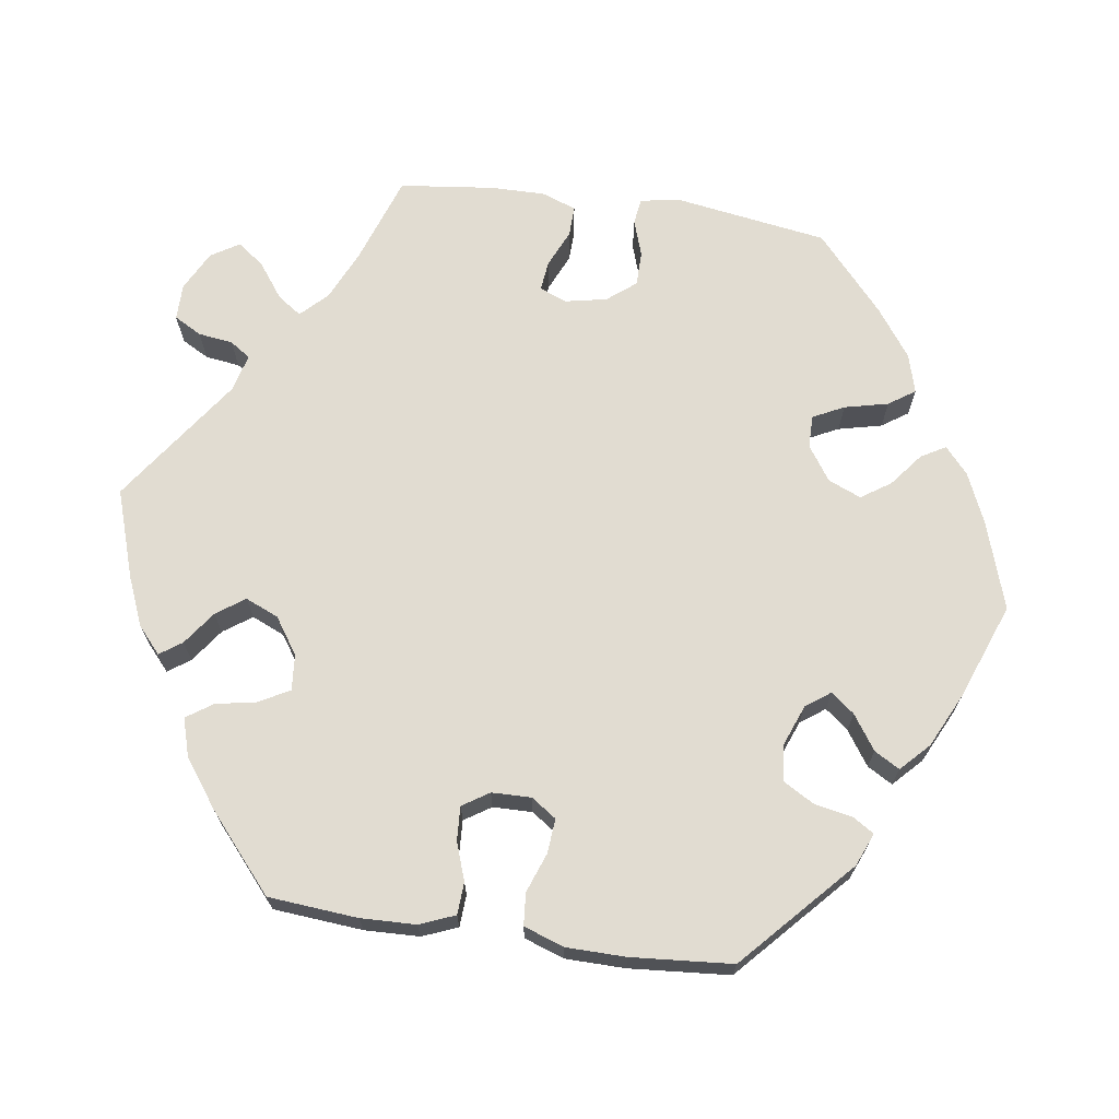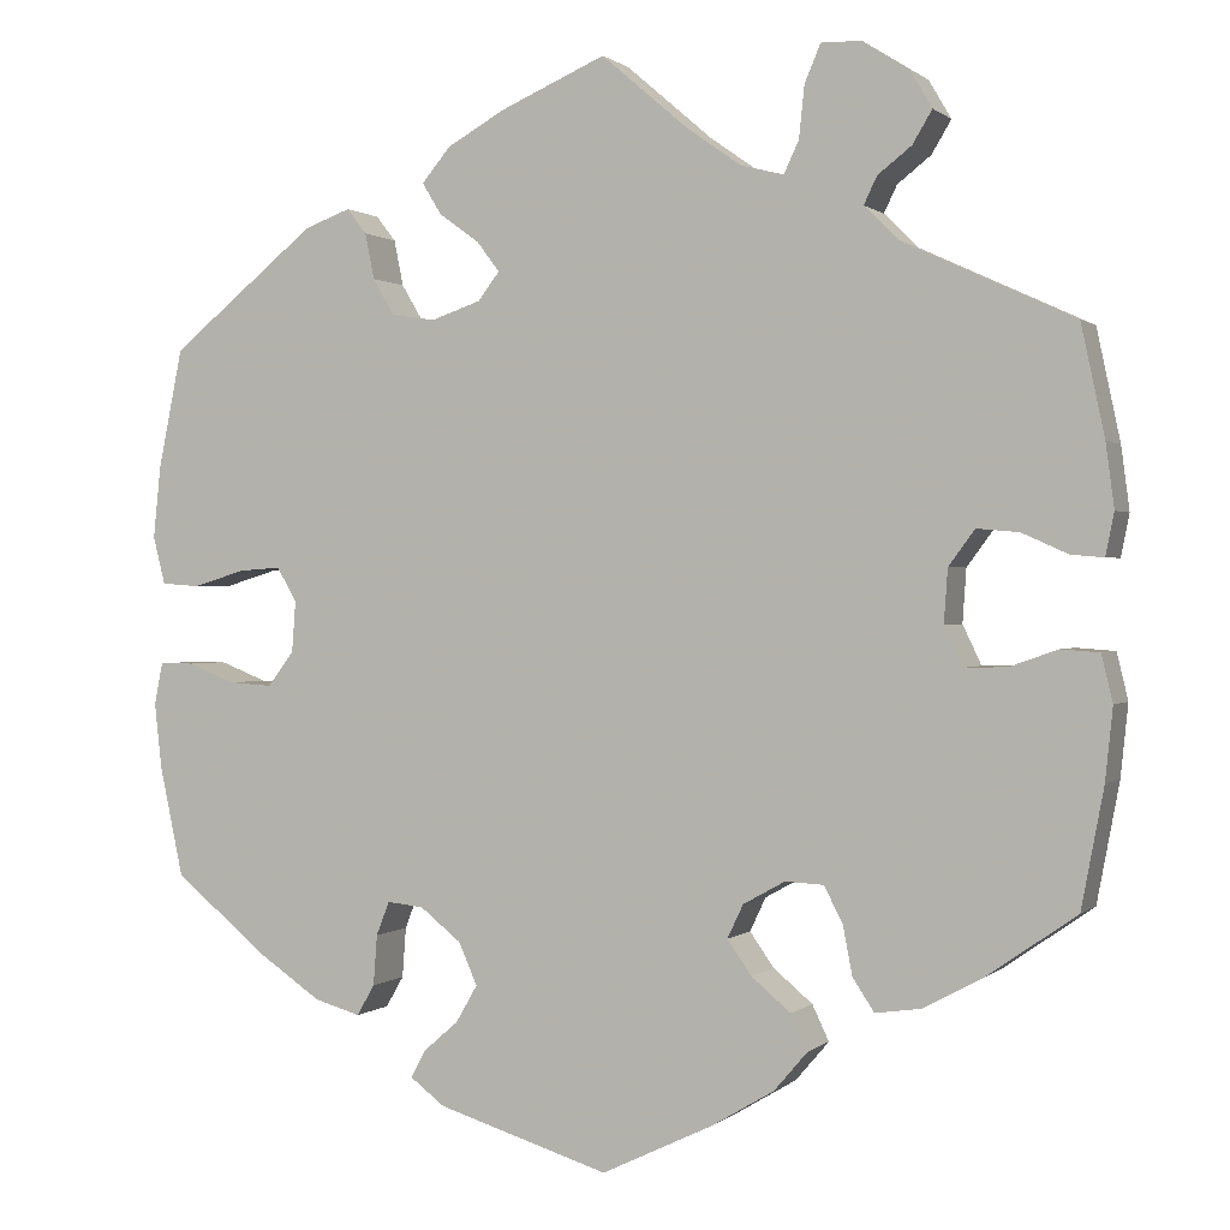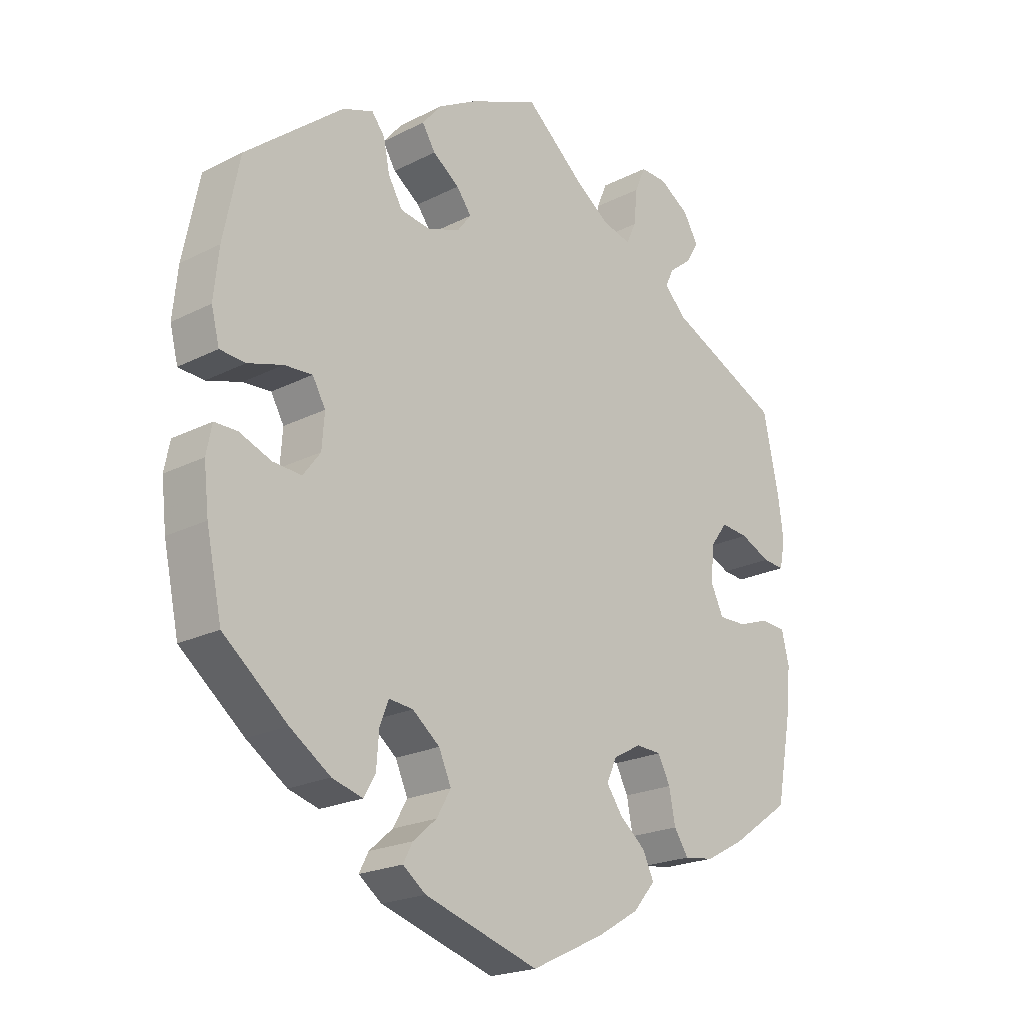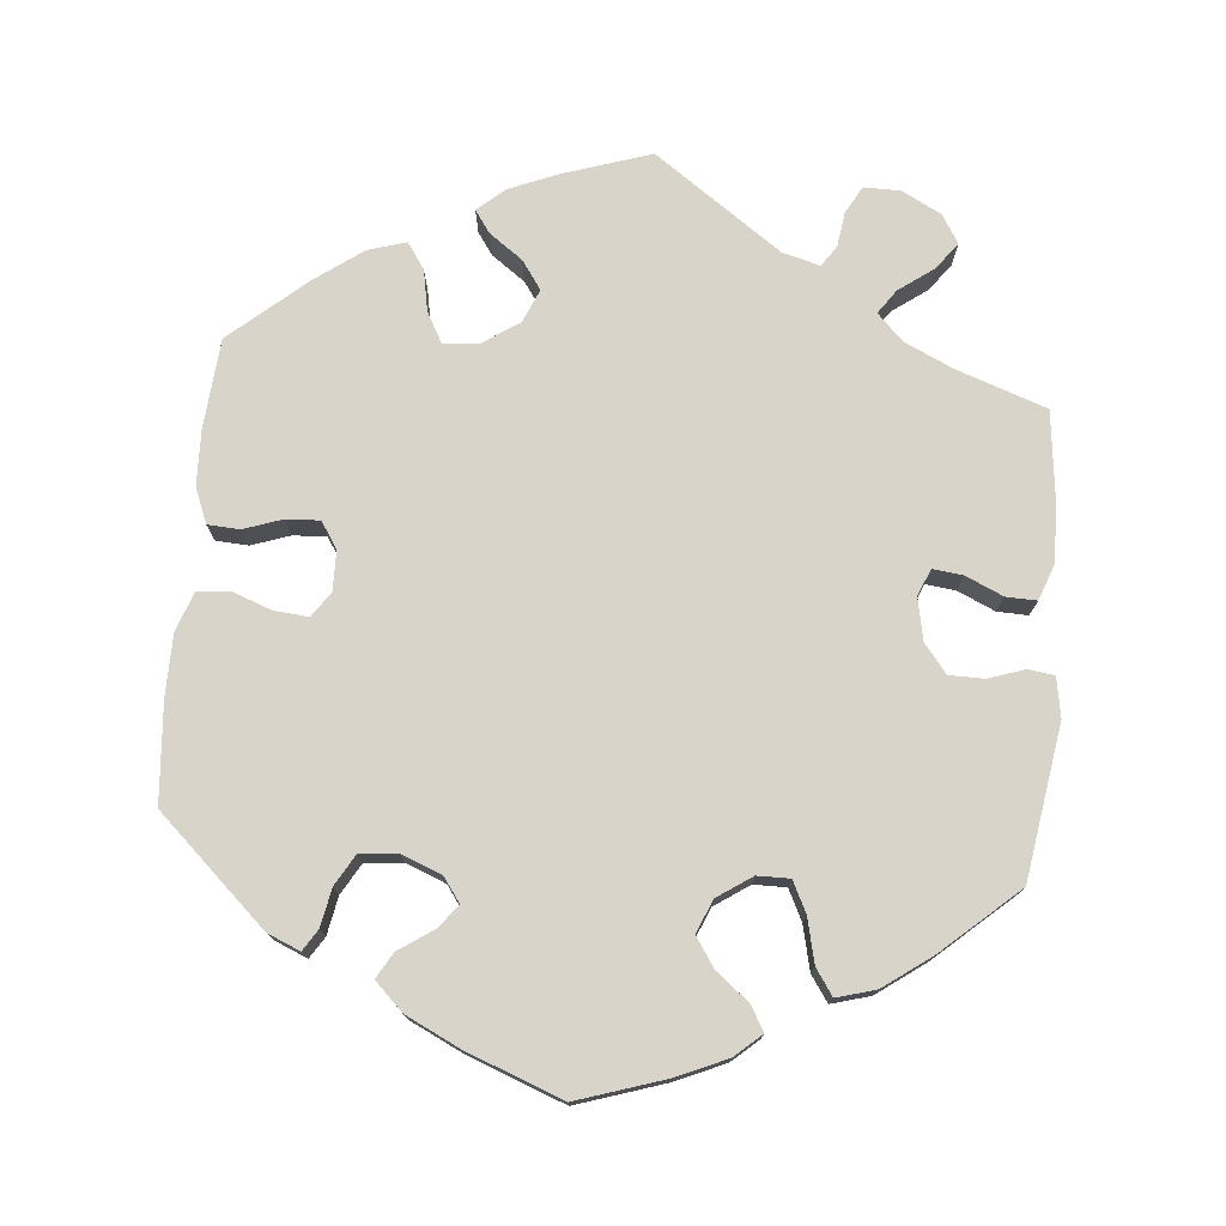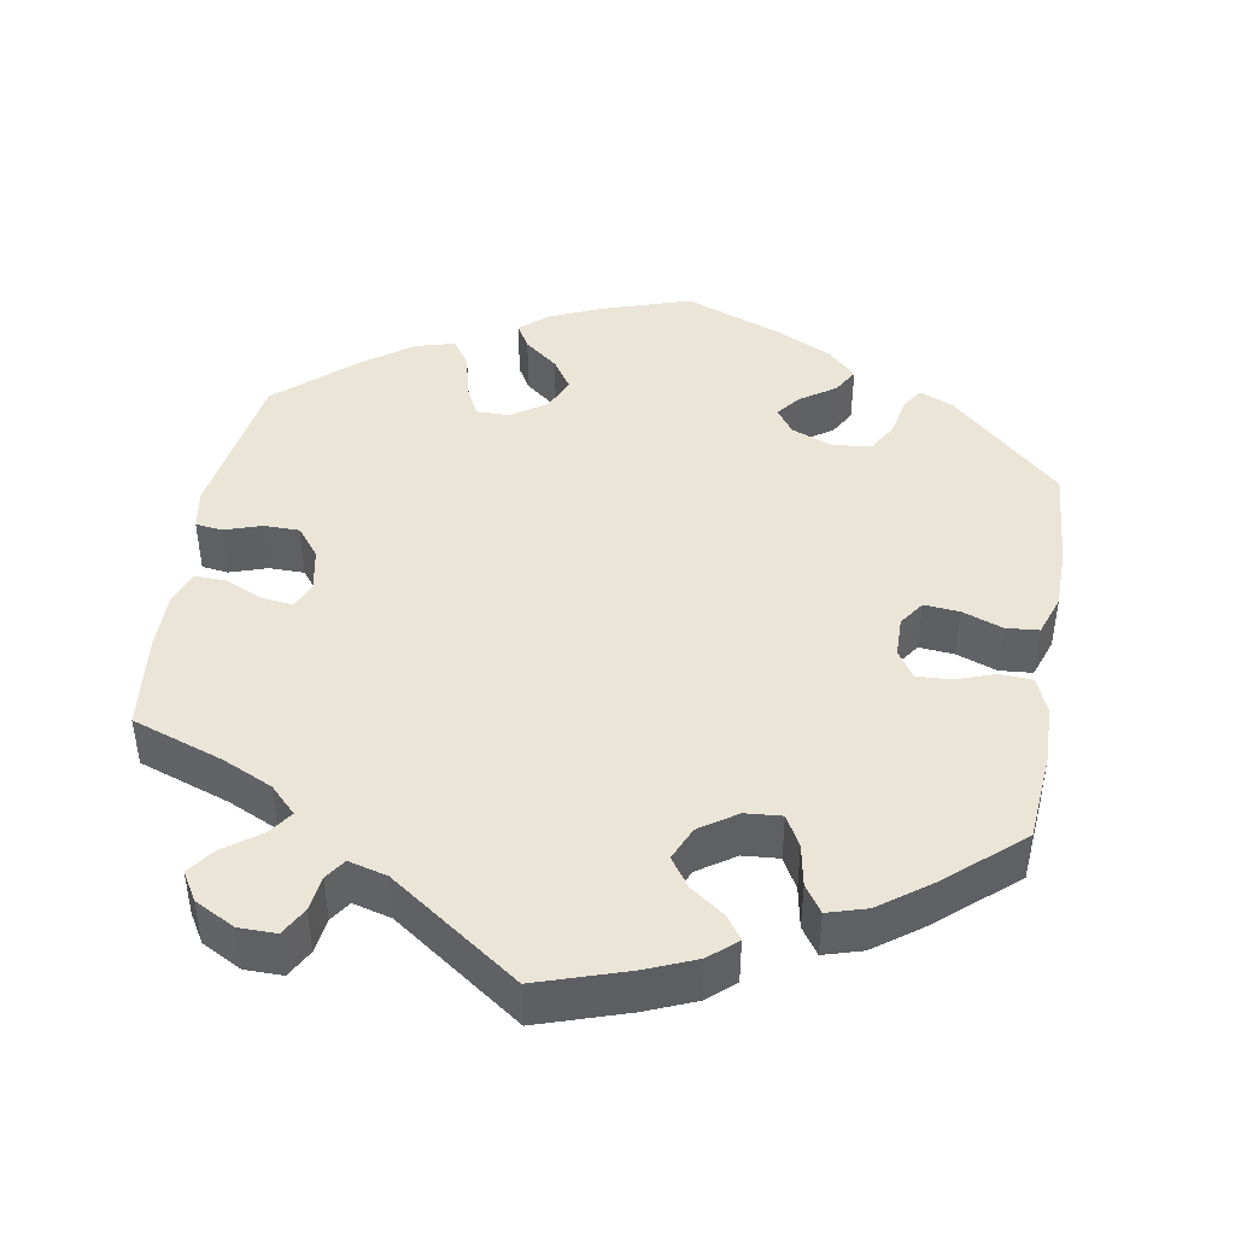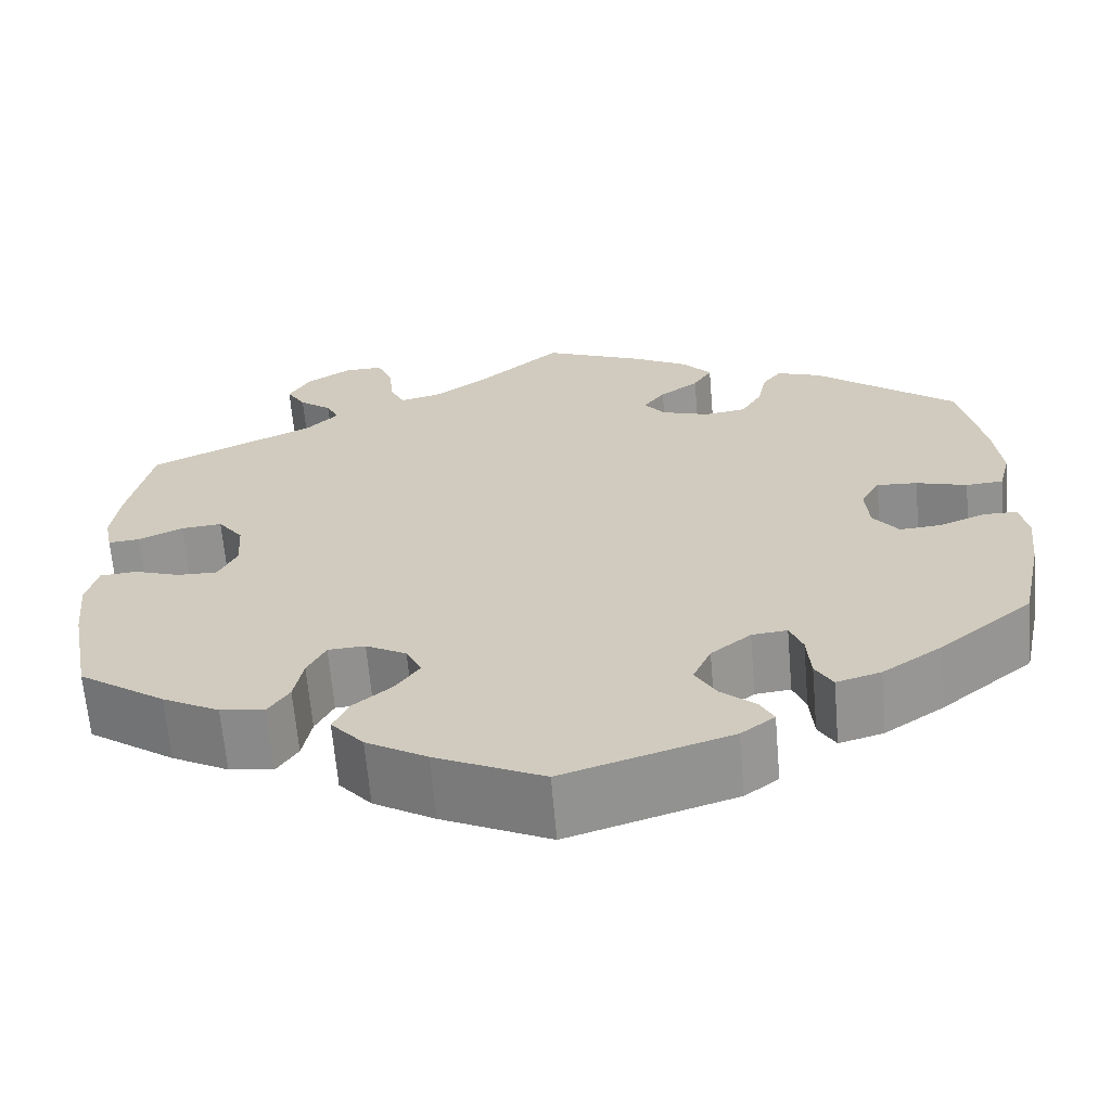
<metadata>
{"format":"obj","ext":"obj","renderer":"f3d","projection":"perspective","resolution":1024,"background":"white","views":[{"elev":69.0,"azim":158.1,"up":"+Y"},{"elev":0.6,"azim":22.0,"up":"+Z"},{"elev":-21.3,"azim":-47.9,"up":"+Z"},{"elev":75.6,"azim":-114.9,"up":"+Y"},{"elev":44.1,"azim":69.7,"up":"+Y"},{"elev":-65.2,"azim":-175.1,"up":"+Z"}]}
</metadata>
<code>
v 0.093 0.07 0.498
v 0.151 0.07 0.457
v 0.197 0.07 0.445
v 0.213 0.07 0.479
v 0.219 0.07 0.535
v 0.236 0.07 0.575
v 0.279 0.07 0.574
v 0.328 0.07 0.543
v 0.352 0.07 0.502
v 0.331 0.07 0.467
v 0.295 0.07 0.439
v 0.281 0.07 0.41
v 0.317 0.07 0.374
v 0.5 0.07 0.289
v 0.525 0.07 0.171
v 0.534 0.07 0.103
v 0.525 0.07 0.058
v 0.49 0.07 0.061
v 0.441 0.07 0.083
v 0.396 0.07 0.087
v 0.368 0.07 0.049
v 0.364 0.07 -0.008
v 0.384 0.07 -0.05
v 0.429 0.07 -0.049
v 0.48 0.07 -0.031
v 0.521 0.07 -0.034
v 0.533 0.07 -0.084
v 0.525 0.07 -0.161
v 0.501 0.07 -0.288
v 0.405 0.07 -0.355
v 0.342 0.07 -0.389
v 0.293 0.07 -0.396
v 0.27 0.07 -0.361
v 0.26 0.07 -0.309
v 0.24 0.07 -0.27
v 0.199 0.07 -0.268
v 0.154 0.07 -0.293
v 0.137 0.07 -0.329
v 0.163 0.07 -0.366
v 0.205 0.07 -0.401
v 0.223 0.07 -0.439
v 0.187 0.07 -0.481
v 0.12 0.07 -0.521
v 0.001 0.07 -0.578
v -0.183 0.07 -0.521
v -0.22 0.07 -0.493
v -0.205 0.07 -0.464
v -0.167 0.07 -0.431
v -0.144 0.07 -0.391
v -0.164 0.07 -0.346
v -0.208 0.07 -0.311
v -0.247 0.07 -0.307
v -0.261 0.07 -0.343
v -0.265 0.07 -0.397
v -0.284 0.07 -0.43
v -0.333 0.07 -0.416
v -0.398 0.07 -0.372
v -0.501 0.07 -0.288
v -0.526 0.07 -0.171
v -0.534 0.07 -0.1
v -0.525 0.07 -0.055
v -0.488 0.07 -0.055
v -0.437 0.07 -0.075
v -0.391 0.07 -0.078
v -0.363 0.07 -0.041
v -0.359 0.07 0.013
v -0.38 0.07 0.05
v -0.425 0.07 0.047
v -0.481 0.07 0.03
v -0.522 0.07 0.033
v -0.535 0.07 0.084
v -0.527 0.07 0.161
v -0.501 0.07 0.289
v -0.344 0.07 0.416
v -0.295 0.07 0.434
v -0.274 0.07 0.407
v -0.264 0.07 0.358
v -0.241 0.07 0.319
v -0.194 0.07 0.312
v -0.141 0.07 0.33
v -0.118 0.07 0.36
v -0.142 0.07 0.392
v -0.185 0.07 0.423
v -0.206 0.07 0.457
v -0.175 0.07 0.494
v -0.113 0.07 0.529
v 0 0.07 0.578
v 0.093 0 0.498
v 0.151 0 0.457
v 0.197 0 0.445
v 0.213 0 0.479
v 0.219 0 0.535
v 0.236 0 0.575
v 0.279 0 0.574
v 0.328 0 0.543
v 0.352 0 0.502
v 0.331 0 0.467
v 0.295 0 0.439
v 0.281 0 0.41
v 0.317 0 0.374
v 0.5 0 0.289
v 0.525 0 0.171
v 0.534 0 0.103
v 0.525 0 0.058
v 0.49 0 0.061
v 0.441 0 0.083
v 0.396 0 0.087
v 0.368 0 0.049
v 0.364 0 -0.008
v 0.384 0 -0.05
v 0.429 0 -0.049
v 0.48 0 -0.031
v 0.521 0 -0.034
v 0.533 0 -0.084
v 0.525 0 -0.161
v 0.501 0 -0.288
v 0.405 0 -0.355
v 0.342 0 -0.389
v 0.293 0 -0.396
v 0.27 0 -0.361
v 0.26 0 -0.309
v 0.24 0 -0.27
v 0.199 0 -0.268
v 0.154 0 -0.293
v 0.137 0 -0.329
v 0.163 0 -0.366
v 0.205 0 -0.401
v 0.223 0 -0.439
v 0.187 0 -0.481
v 0.12 0 -0.521
v 0.001 0 -0.578
v -0.183 0 -0.521
v -0.22 0 -0.493
v -0.205 0 -0.464
v -0.167 0 -0.431
v -0.144 0 -0.391
v -0.164 0 -0.346
v -0.208 0 -0.311
v -0.247 0 -0.307
v -0.261 0 -0.343
v -0.265 0 -0.397
v -0.284 0 -0.43
v -0.333 0 -0.416
v -0.398 0 -0.372
v -0.501 0 -0.288
v -0.526 0 -0.171
v -0.534 0 -0.1
v -0.525 0 -0.055
v -0.488 0 -0.055
v -0.437 0 -0.075
v -0.391 0 -0.078
v -0.363 0 -0.041
v -0.359 0 0.013
v -0.38 0 0.05
v -0.425 0 0.047
v -0.481 0 0.03
v -0.522 0 0.033
v -0.535 0 0.084
v -0.527 0 0.161
v -0.501 0 0.289
v -0.344 0 0.416
v -0.295 0 0.434
v -0.274 0 0.407
v -0.264 0 0.358
v -0.241 0 0.319
v -0.194 0 0.312
v -0.141 0 0.33
v -0.118 0 0.36
v -0.142 0 0.392
v -0.185 0 0.423
v -0.206 0 0.457
v -0.175 0 0.494
v -0.113 0 0.529
v 0 0 0.578
f 86 87 1
f 85 86 1 2
f 82 83 84 85
f 81 82 85 2
f 80 81 2 3
f 74 75 76 77
f 74 77 78
f 73 74 78
f 72 73 78 79
f 68 69 70 71
f 67 68 71 72
f 60 61 62 63
f 60 63 64
f 59 60 64
f 58 59 64
f 57 58 64 65
f 53 54 55 56
f 52 53 56 57
f 45 46 47 48
f 45 48 49
f 44 45 49
f 43 44 49 50
f 39 40 41 42
f 38 39 42 43
f 31 32 33 34
f 31 34 35
f 30 31 35
f 29 30 35
f 28 29 35
f 27 28 35 36
f 24 25 26 27
f 23 24 27 36
f 16 17 18 19
f 16 19 20
f 13 14 15 16
f 12 13 16 20
f 8 9 10 11
f 8 11 12
f 7 8 12
f 4 5 6 7
f 3 4 7 12
f 80 3 12 20
f 67 72 79 80
f 66 67 80 20
f 52 57 65
f 51 52 65 66
f 38 43 50 51
f 37 38 51 66
f 22 23 36 37
f 21 22 37 66
f 20 21 66
f 88 174 173
f 89 88 173 172
f 172 171 170 169
f 89 172 169 168
f 90 89 168 167
f 164 163 162 161
f 165 164 161
f 165 161 160
f 166 165 160 159
f 158 157 156 155
f 159 158 155 154
f 150 149 148 147
f 151 150 147
f 151 147 146
f 151 146 145
f 152 151 145 144
f 143 142 141 140
f 144 143 140 139
f 135 134 133 132
f 136 135 132
f 136 132 131
f 137 136 131 130
f 129 128 127 126
f 130 129 126 125
f 121 120 119 118
f 122 121 118
f 122 118 117
f 122 117 116
f 122 116 115
f 123 122 115 114
f 114 113 112 111
f 123 114 111 110
f 106 105 104 103
f 107 106 103
f 103 102 101 100
f 107 103 100 99
f 98 97 96 95
f 99 98 95
f 99 95 94
f 94 93 92 91
f 99 94 91 90
f 107 99 90 167
f 167 166 159 154
f 107 167 154 153
f 152 144 139
f 153 152 139 138
f 138 137 130 125
f 153 138 125 124
f 124 123 110 109
f 153 124 109 108
f 153 108 107
f 1 88 89 2
f 2 89 90 3
f 3 90 91 4
f 4 91 92 5
f 5 92 93 6
f 6 93 94 7
f 7 94 95 8
f 8 95 96 9
f 9 96 97 10
f 10 97 98 11
f 11 98 99 12
f 12 99 100 13
f 13 100 101 14
f 14 101 102 15
f 15 102 103 16
f 16 103 104 17
f 17 104 105 18
f 18 105 106 19
f 19 106 107 20
f 20 107 108 21
f 21 108 109 22
f 22 109 110 23
f 23 110 111 24
f 24 111 112 25
f 25 112 113 26
f 26 113 114 27
f 27 114 115 28
f 28 115 116 29
f 29 116 117 30
f 30 117 118 31
f 31 118 119 32
f 32 119 120 33
f 33 120 121 34
f 34 121 122 35
f 35 122 123 36
f 36 123 124 37
f 37 124 125 38
f 38 125 126 39
f 39 126 127 40
f 40 127 128 41
f 41 128 129 42
f 42 129 130 43
f 43 130 131 44
f 44 131 132 45
f 45 132 133 46
f 46 133 134 47
f 47 134 135 48
f 48 135 136 49
f 49 136 137 50
f 50 137 138 51
f 51 138 139 52
f 52 139 140 53
f 53 140 141 54
f 54 141 142 55
f 55 142 143 56
f 56 143 144 57
f 57 144 145 58
f 58 145 146 59
f 59 146 147 60
f 60 147 148 61
f 61 148 149 62
f 62 149 150 63
f 63 150 151 64
f 64 151 152 65
f 65 152 153 66
f 66 153 154 67
f 67 154 155 68
f 68 155 156 69
f 69 156 157 70
f 70 157 158 71
f 71 158 159 72
f 72 159 160 73
f 73 160 161 74
f 74 161 162 75
f 75 162 163 76
f 76 163 164 77
f 77 164 165 78
f 78 165 166 79
f 79 166 167 80
f 80 167 168 81
f 81 168 169 82
f 82 169 170 83
f 83 170 171 84
f 84 171 172 85
f 85 172 173 86
f 86 173 174 87
f 87 174 88 1

</code>
